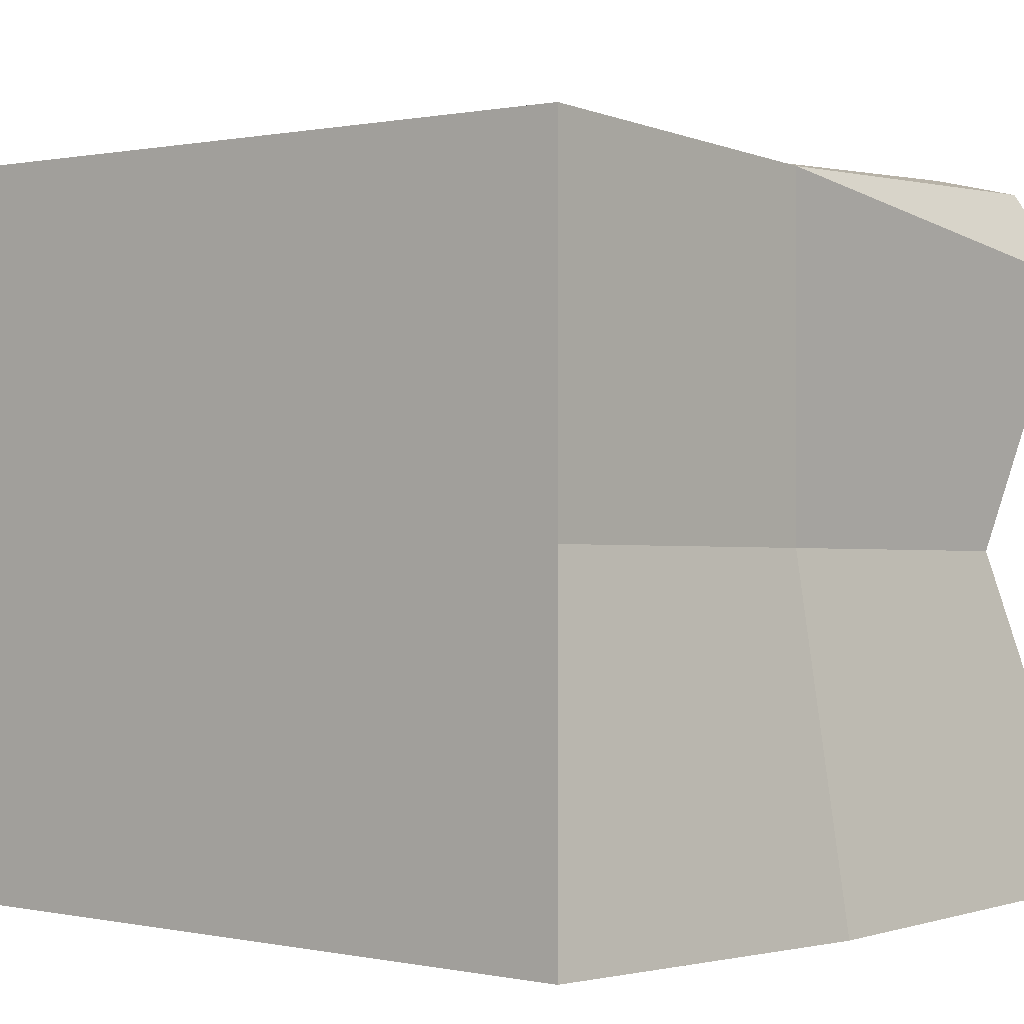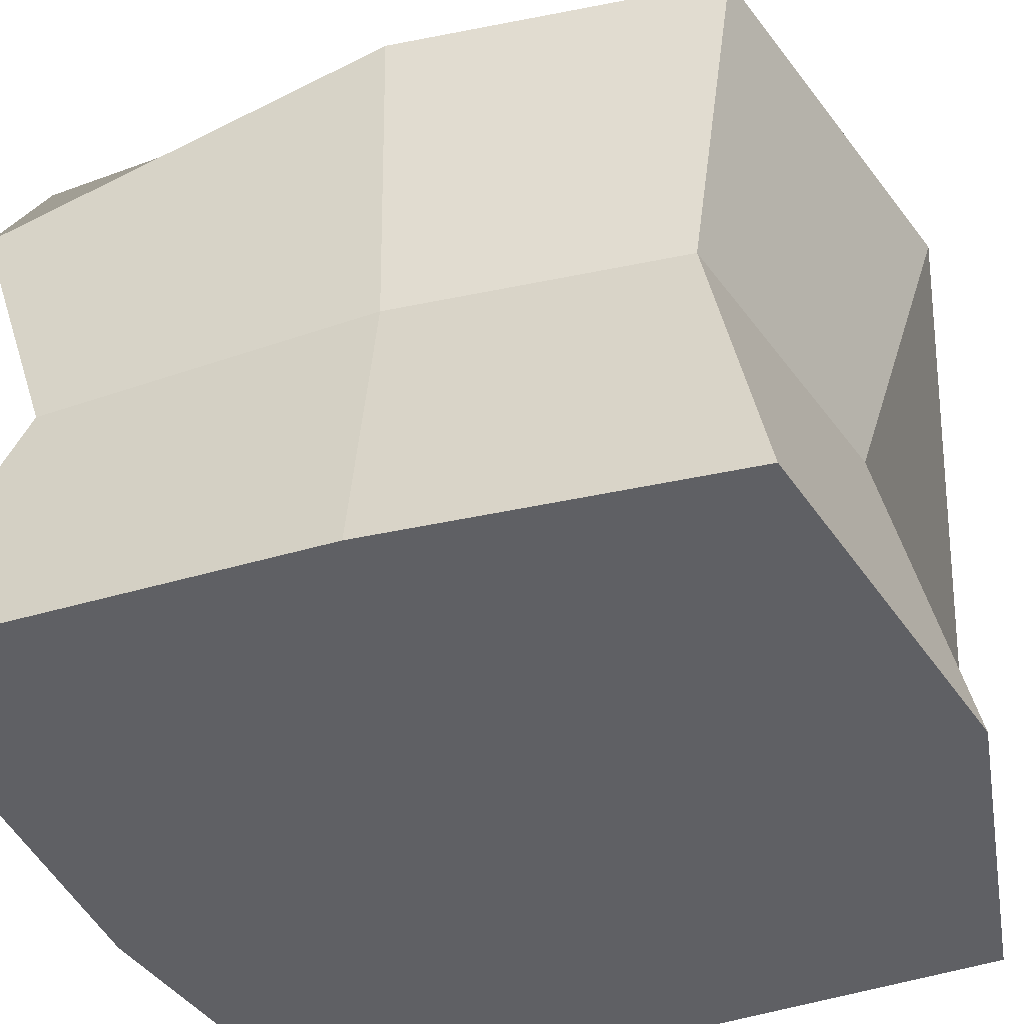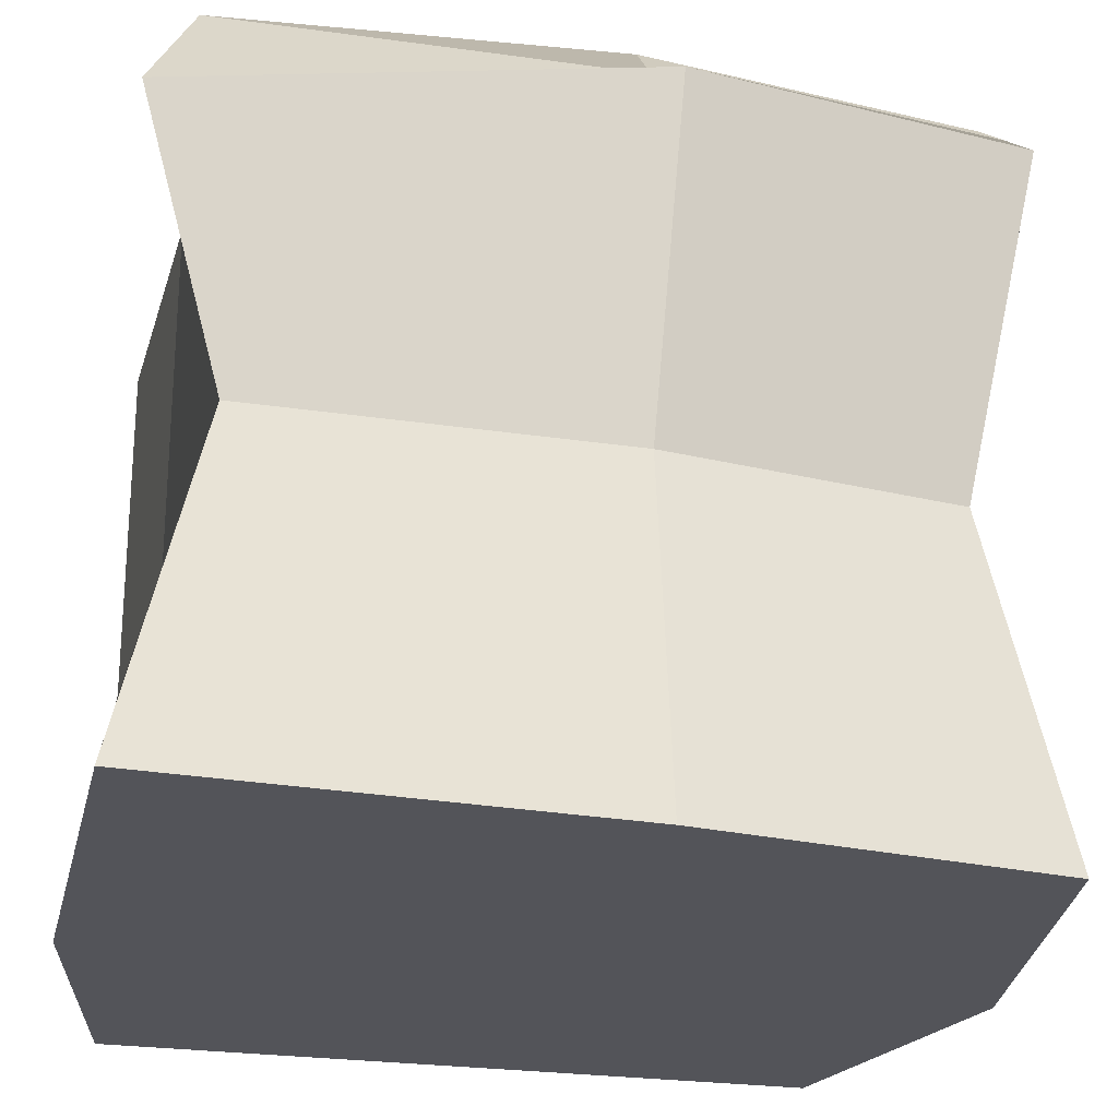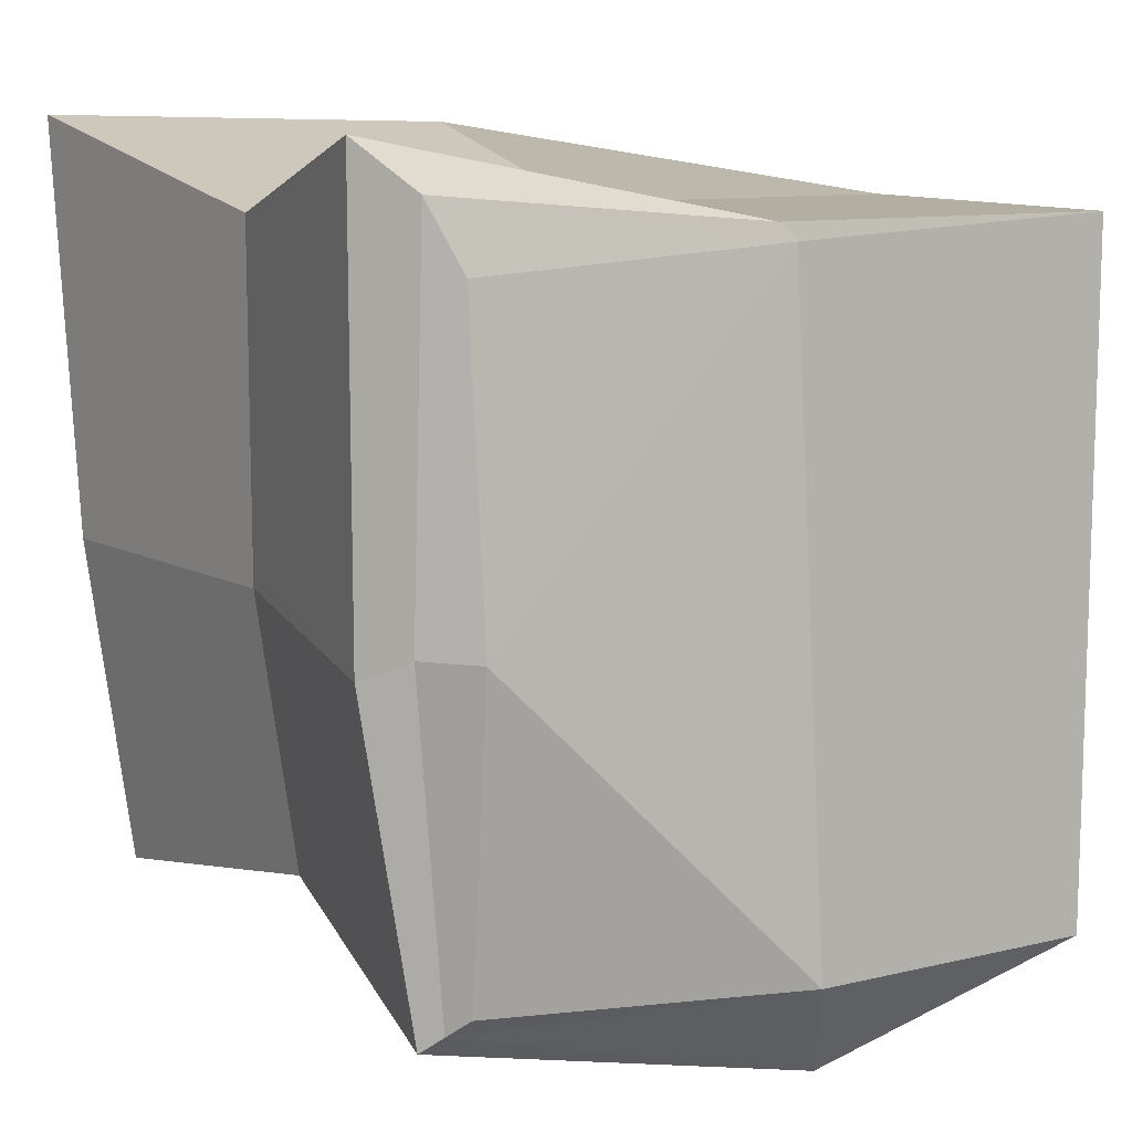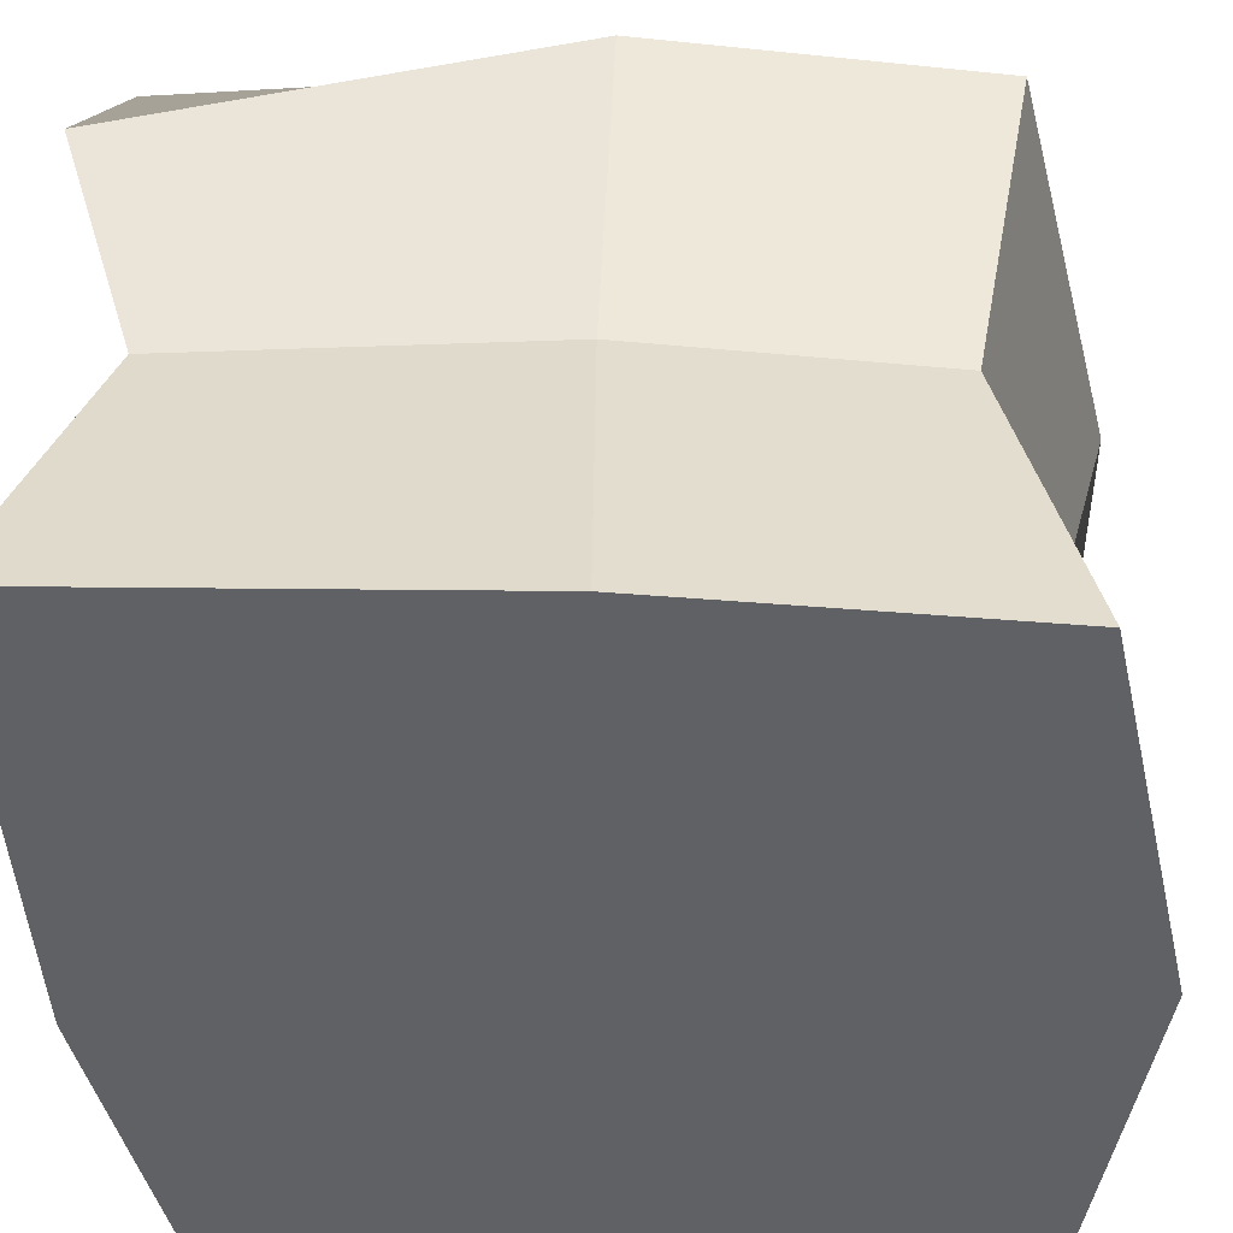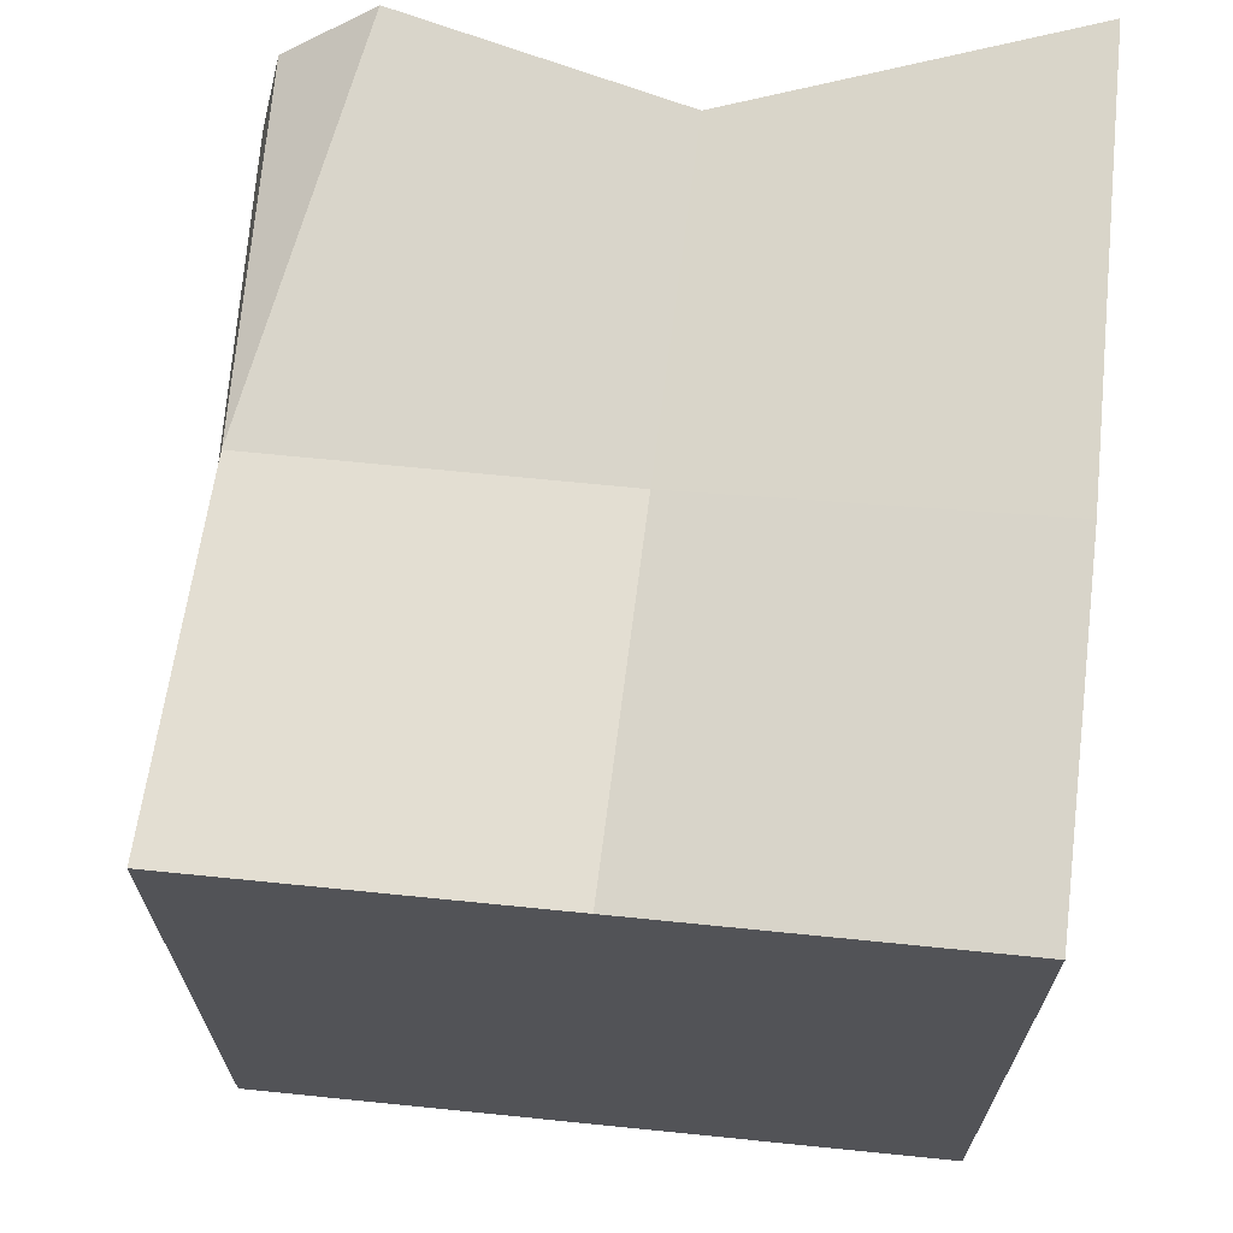
<metadata>
{"format":"obj","ext":"obj","renderer":"f3d","projection":"perspective","resolution":1024,"background":"white","views":[{"elev":0.4,"azim":-51.5,"up":"+Y"},{"elev":-45.3,"azim":111.7,"up":"+Y"},{"elev":-23.9,"azim":75.7,"up":"+Y"},{"elev":10.8,"azim":150.1,"up":"+Z"},{"elev":-47.6,"azim":92.3,"up":"+Y"},{"elev":67.5,"azim":-84.2,"up":"+Z"}]}
</metadata>
<code>
o Cube
v 1 0 -1
v 1.197 0 1.236
v -1 0 -1
v -1 0 1
v 0.9 2 -0.9
v 1 1.9 -1
v 0.9 2 0.9
v 1.068 1.714 1.223
v -1 2 -1
v -1 2 1
v -0.06667 0 -1.2
v -1 1 -1
v -0.06667 0 1.2
v -0.1475 1.955 -1.248
v 1.133 0 0
v 0.9925 1.955 1.093
v -0.05 1.961 0.95
v 0.95 1.95 -0.95
v 0.9 2.084 0
v 1.153 1.895 -0.0475
v -0.05 2.124 -0.95
v -1 1 1
v 0 1.95 1
v 0.8819 0.95 -0.8189
v 1 0.95 1
v 0 0.975 -1
v 1.022 1.95 0
v 1 0.95 0
v 0 0.975 1
f 19 17 7
f 7 17 16
f 9 21 14
f 14 21 18
f 21 5 18
f 5 19 27 18
f 19 7 16 27
f 16 17 23
f 17 10 23
f 19 21 17
f 5 21 19
f 21 9 10 17
f 29 23 10 22
f 22 10 9 12
f 11 1 15
f 28 20 8 25
f 27 16 8 20
f 26 14 6 24
f 11 26 24 1
f 3 12 26 11
f 12 9 14 26
f 14 18 6
f 18 27 20 6
f 16 23 8
f 15 28 25 2
f 1 24 28 15
f 24 6 20 28
f 11 15 13
f 13 15 2
f 3 11 13 4
f 4 22 12 3
f 13 29 22 4
f 2 25 29 13
f 25 8 23 29

</code>
